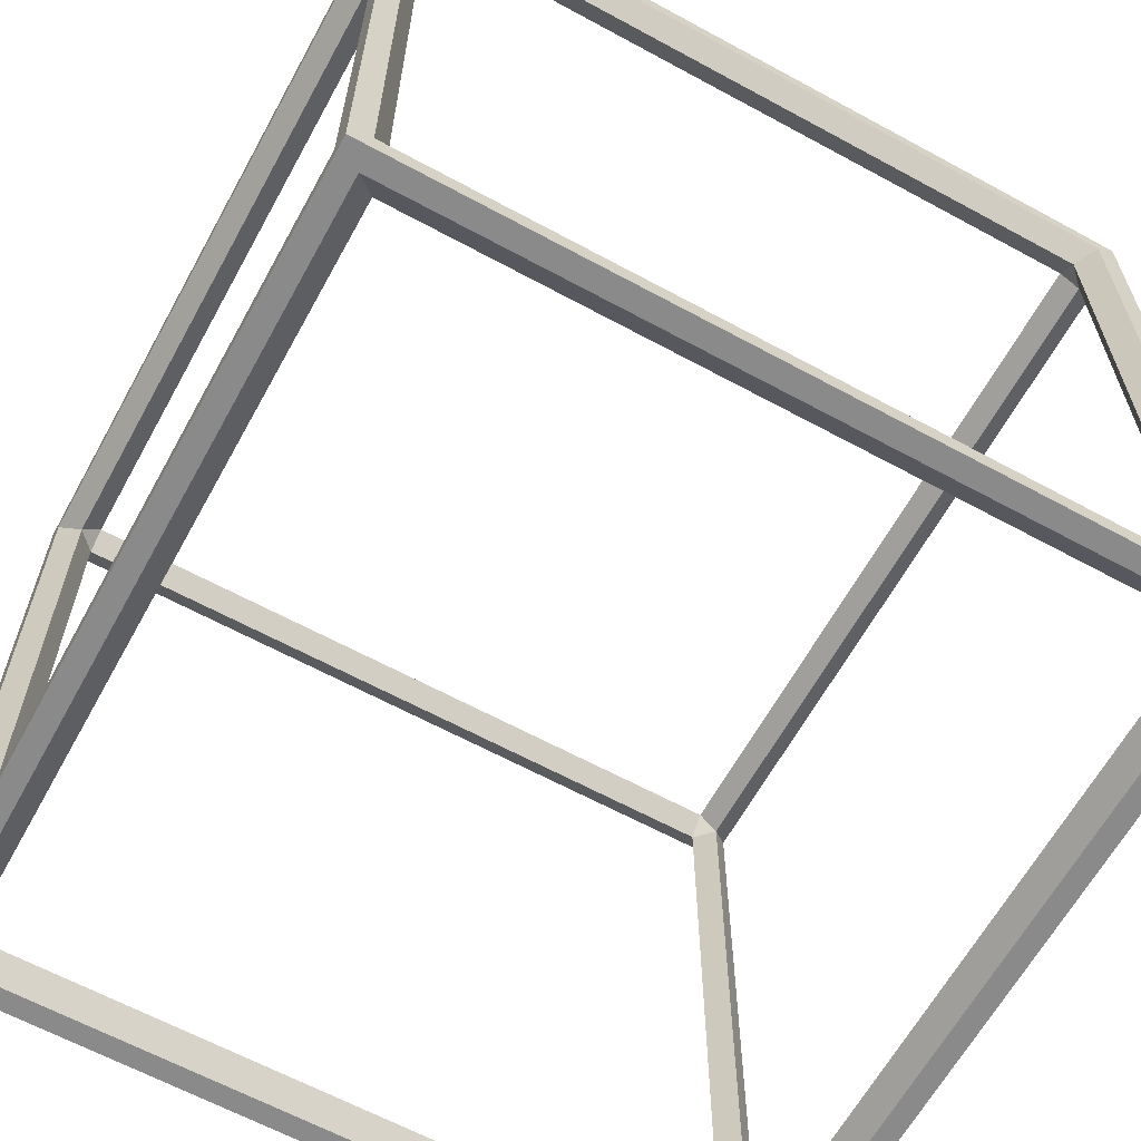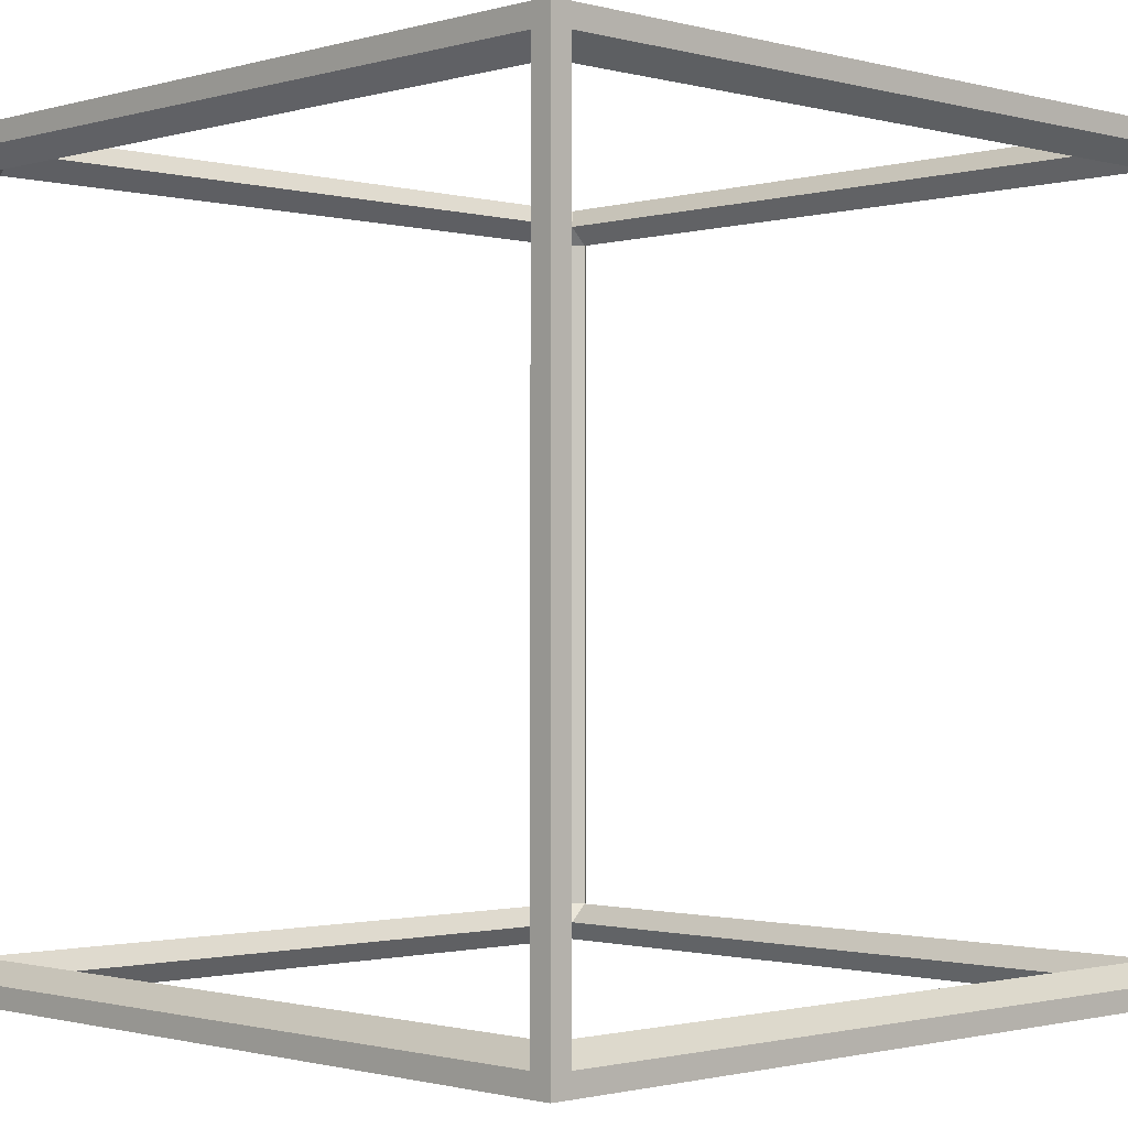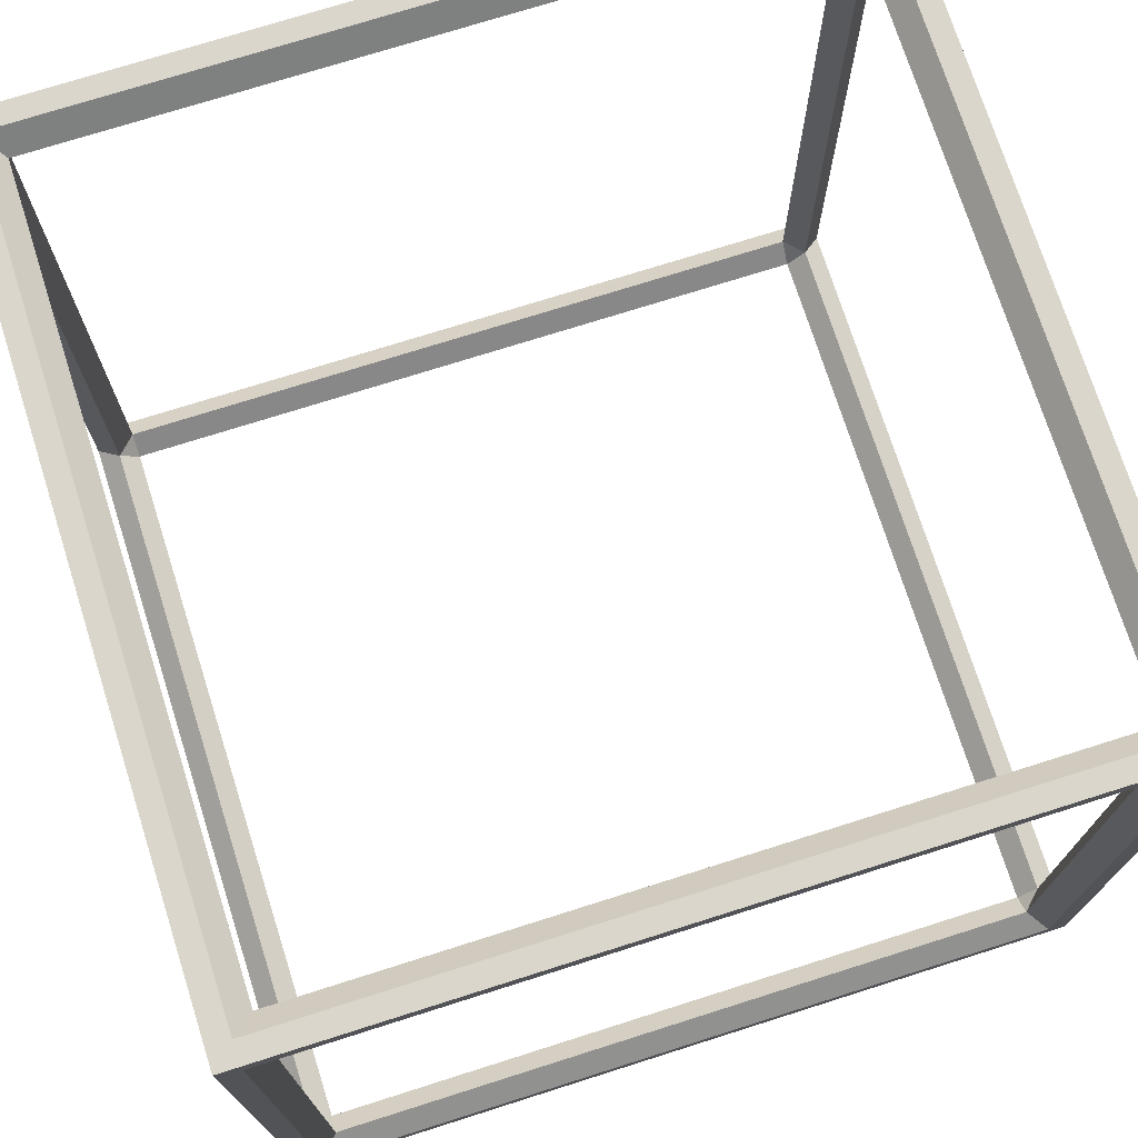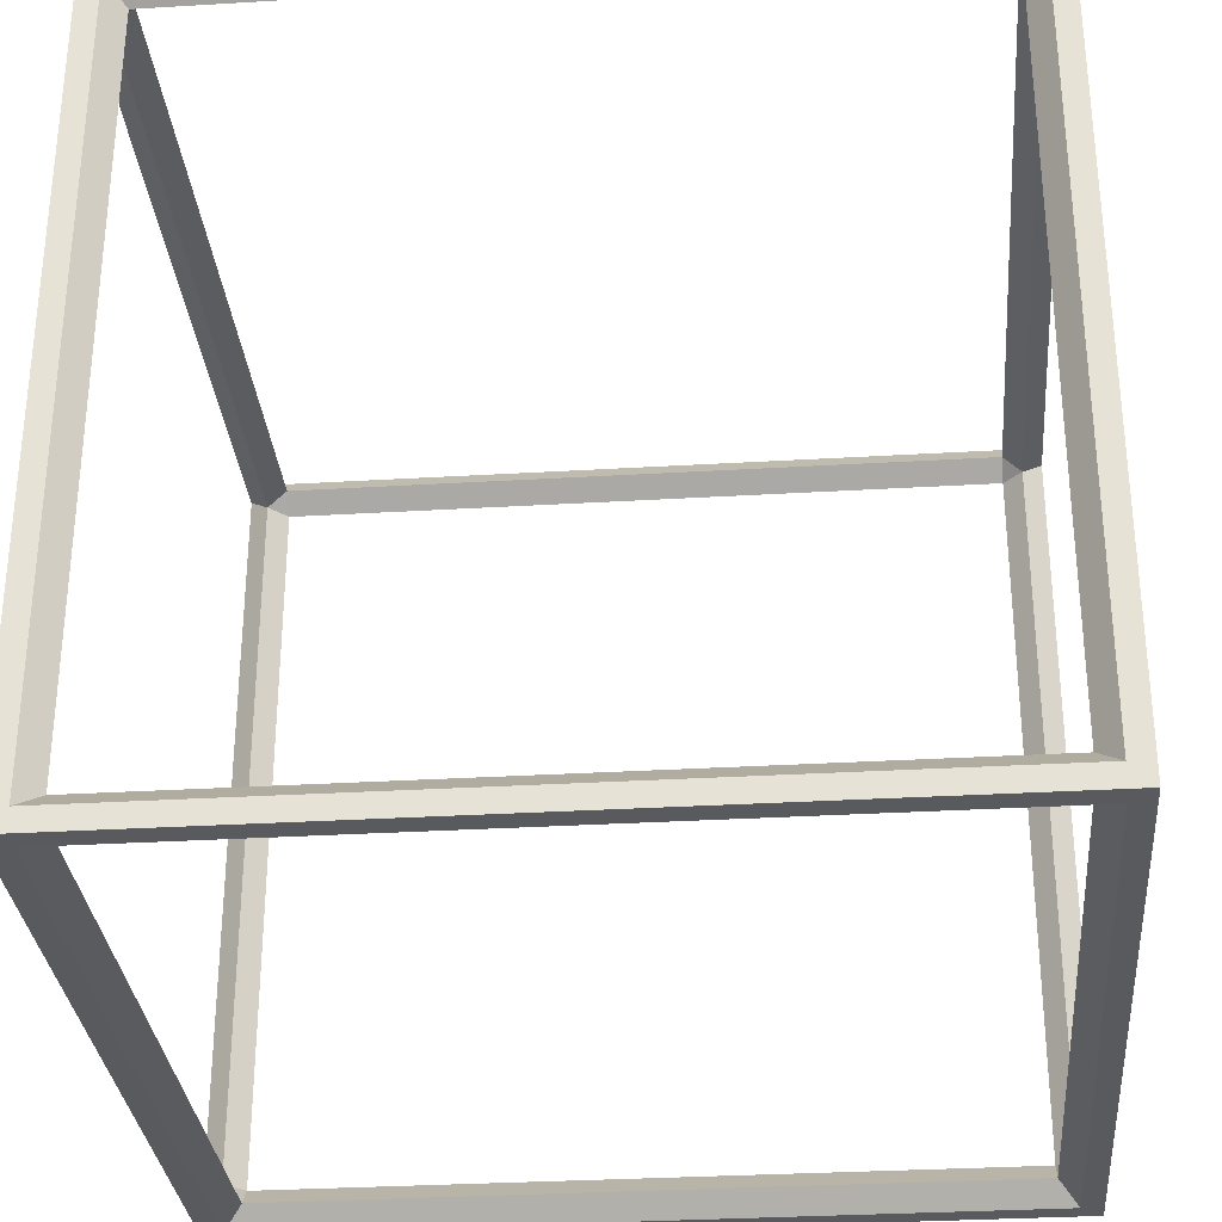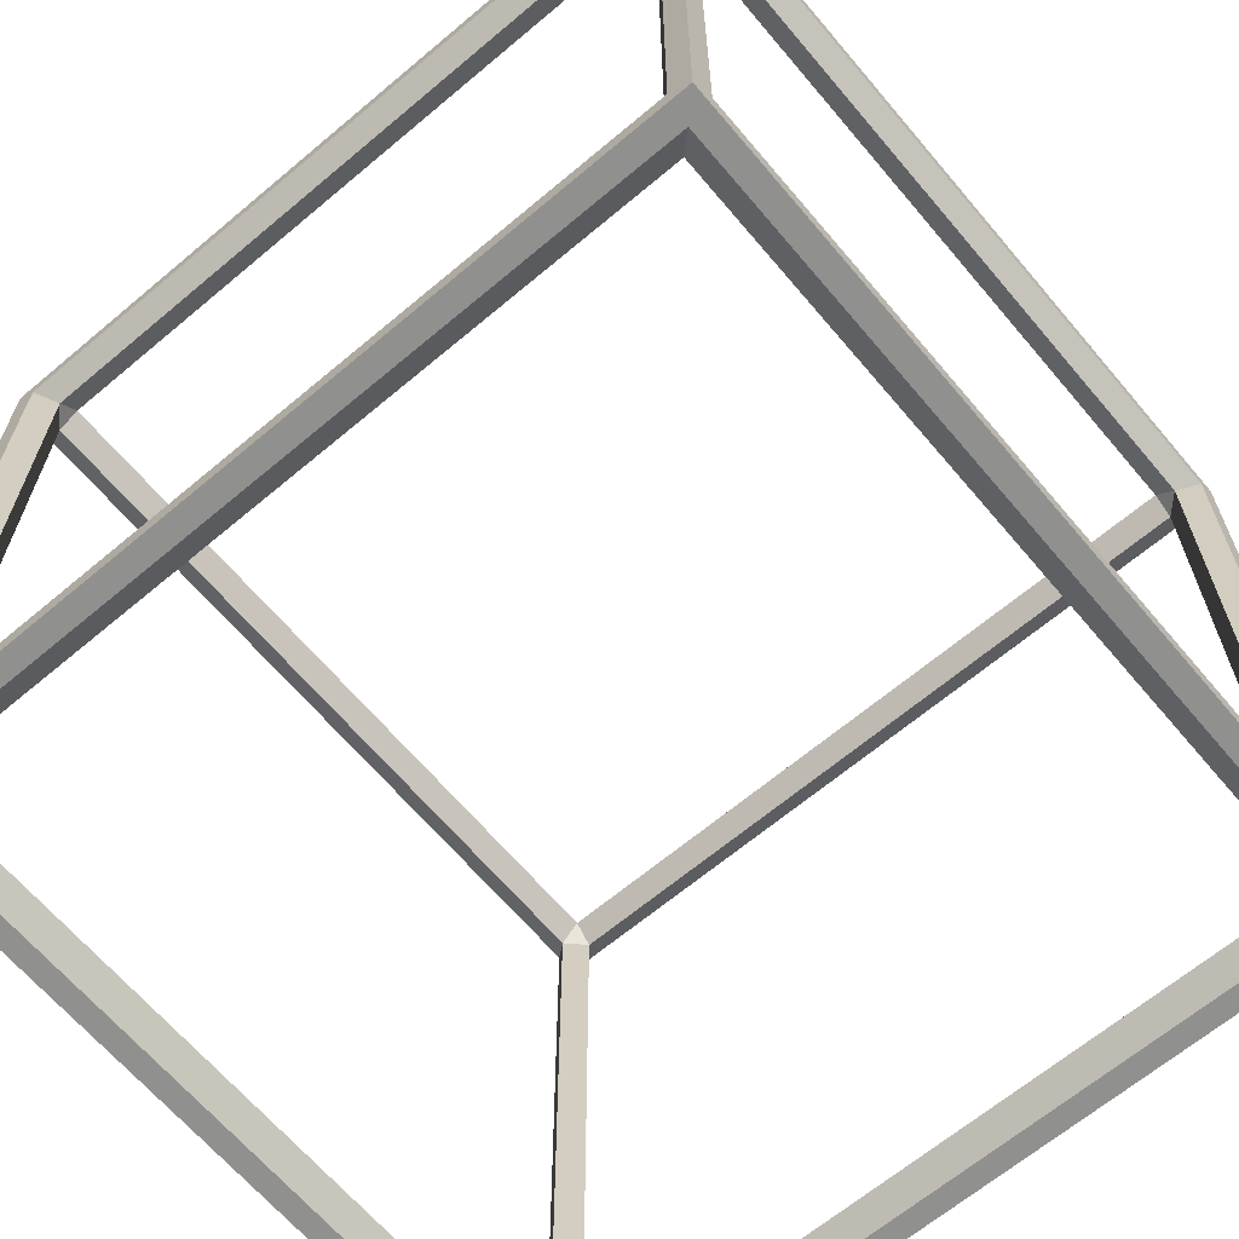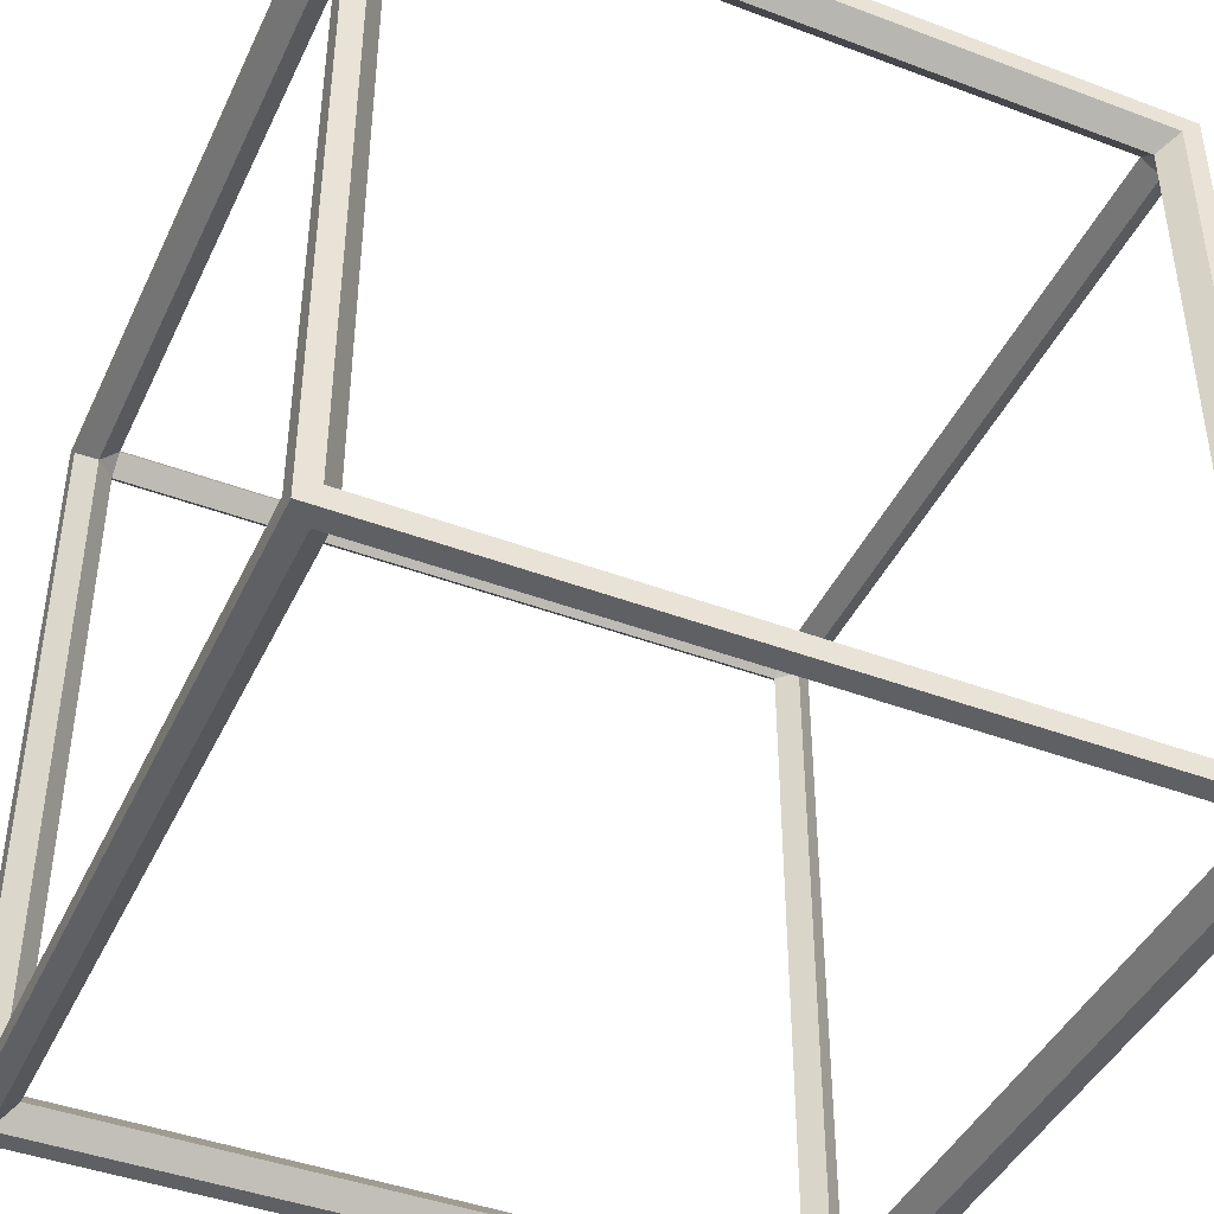
<metadata>
{"format":"obj","ext":"obj","renderer":"f3d","projection":"perspective","resolution":1024,"background":"white","views":[{"elev":-63.4,"azim":61.2,"up":"+Z"},{"elev":-1.2,"azim":-134.0,"up":"+Y"},{"elev":73.7,"azim":162.4,"up":"+Y"},{"elev":-31.3,"azim":94.9,"up":"+Z"},{"elev":-65.6,"azim":130.2,"up":"+Y"},{"elev":-43.2,"azim":-114.0,"up":"+Y"}]}
</metadata>
<code>
o Cube_Cube.004
v 0.9514 -0.9514 -0.9514
v 0.9514 -0.9514 0.9514
v -0.9514 -0.9514 0.9514
v -0.9514 -0.9514 -0.9514
v 0.9514 0.9514 -0.9514
v 0.9514 0.9514 0.9514
v -0.9514 0.9514 0.9514
v -0.9514 0.9514 -0.9514
v 0.9014 0.9514 -0.9014
v 0.9014 0.9514 0.9014
v -0.9014 0.9514 0.9014
v -0.9014 0.9514 -0.9014
v -0.9514 -0.9014 0.9014
v -0.9514 -0.9014 -0.9014
v -0.9514 0.9014 0.9014
v -0.9514 0.9014 -0.9014
v 0.9014 -0.9014 -0.9514
v -0.9014 -0.9014 -0.9514
v 0.9014 0.9014 -0.9514
v -0.9014 0.9014 -0.9514
v 0.9514 -0.9014 -0.9014
v 0.9514 -0.9014 0.9014
v 0.9514 0.9014 -0.9014
v 0.9514 0.9014 0.9014
v 0.9014 -0.9014 0.9514
v -0.9014 -0.9014 0.9514
v 0.9014 0.9014 0.9514
v -0.9014 0.9014 0.9514
v 0.9014 -0.9514 -0.9014
v 0.9014 -0.9514 0.9014
v -0.9014 -0.9514 0.9014
v -0.9014 -0.9514 -0.9014
v 0.8564 0.9014 -0.8564
v 0.8564 0.9014 0.8564
v -0.8564 0.9014 0.8564
v -0.8564 0.9014 -0.8564
v -0.9014 -0.8564 0.8564
v -0.9014 -0.8564 -0.8564
v -0.9014 0.8564 0.8564
v -0.9014 0.8564 -0.8564
v 0.8564 -0.8564 -0.9014
v -0.8564 -0.8564 -0.9014
v 0.8564 0.8564 -0.9014
v -0.8564 0.8564 -0.9014
v 0.9014 -0.8564 -0.8564
v 0.9014 -0.8564 0.8564
v 0.9014 0.8564 -0.8564
v 0.9014 0.8564 0.8564
v 0.8564 -0.8564 0.9014
v -0.8564 -0.8564 0.9014
v 0.8564 0.8564 0.9014
v -0.8564 0.8564 0.9014
v 0.8564 -0.9014 -0.8564
v 0.8564 -0.9014 0.8564
v -0.8564 -0.9014 0.8564
v -0.8564 -0.9014 -0.8564
f 1 2 22 21
f 2 3 26 25
f 3 4 14 13
f 4 1 17 18
f 1 4 32 29
f 8 5 9 12
f 30 29 53 54
f 7 8 12 11
f 6 7 11 10
f 5 6 10 9
f 16 15 39 40
f 4 8 16 14
f 8 7 15 16
f 7 3 13 15
f 32 31 55 56
f 5 8 20 19
f 8 4 18 20
f 1 5 19 17
f 13 14 38 37
f 2 6 24 22
f 6 5 23 24
f 5 1 21 23
f 9 10 34 33
f 3 7 28 26
f 7 6 27 28
f 6 2 25 27
f 28 27 51 52
f 4 3 31 32
f 3 2 30 31
f 2 1 29 30
f 46 48 51 49
f 38 40 44 42
f 37 38 56 55
f 42 41 53 56
f 45 46 54 53
f 49 50 55 54
f 19 20 44 43
f 17 19 43 41
f 21 22 46 45
f 12 9 33 36
f 24 23 47 48
f 26 28 52 50
f 10 11 35 34
f 29 32 56 53
f 27 25 49 51
f 14 16 40 38
f 31 30 54 55
f 15 13 37 39
f 18 17 41 42
f 20 18 42 44
f 22 24 48 46
f 25 26 50 49
f 11 12 36 35
f 23 21 45 47
f 43 47 45 41
f 37 50 52 39
f 42 56 38
f 45 53 41
f 49 54 46
f 50 37 55
f 34 48 47 33
f 35 52 51 34
f 36 40 39 35
f 33 43 44 36
f 40 36 44
f 43 33 47
f 48 34 51
f 39 52 35

</code>
